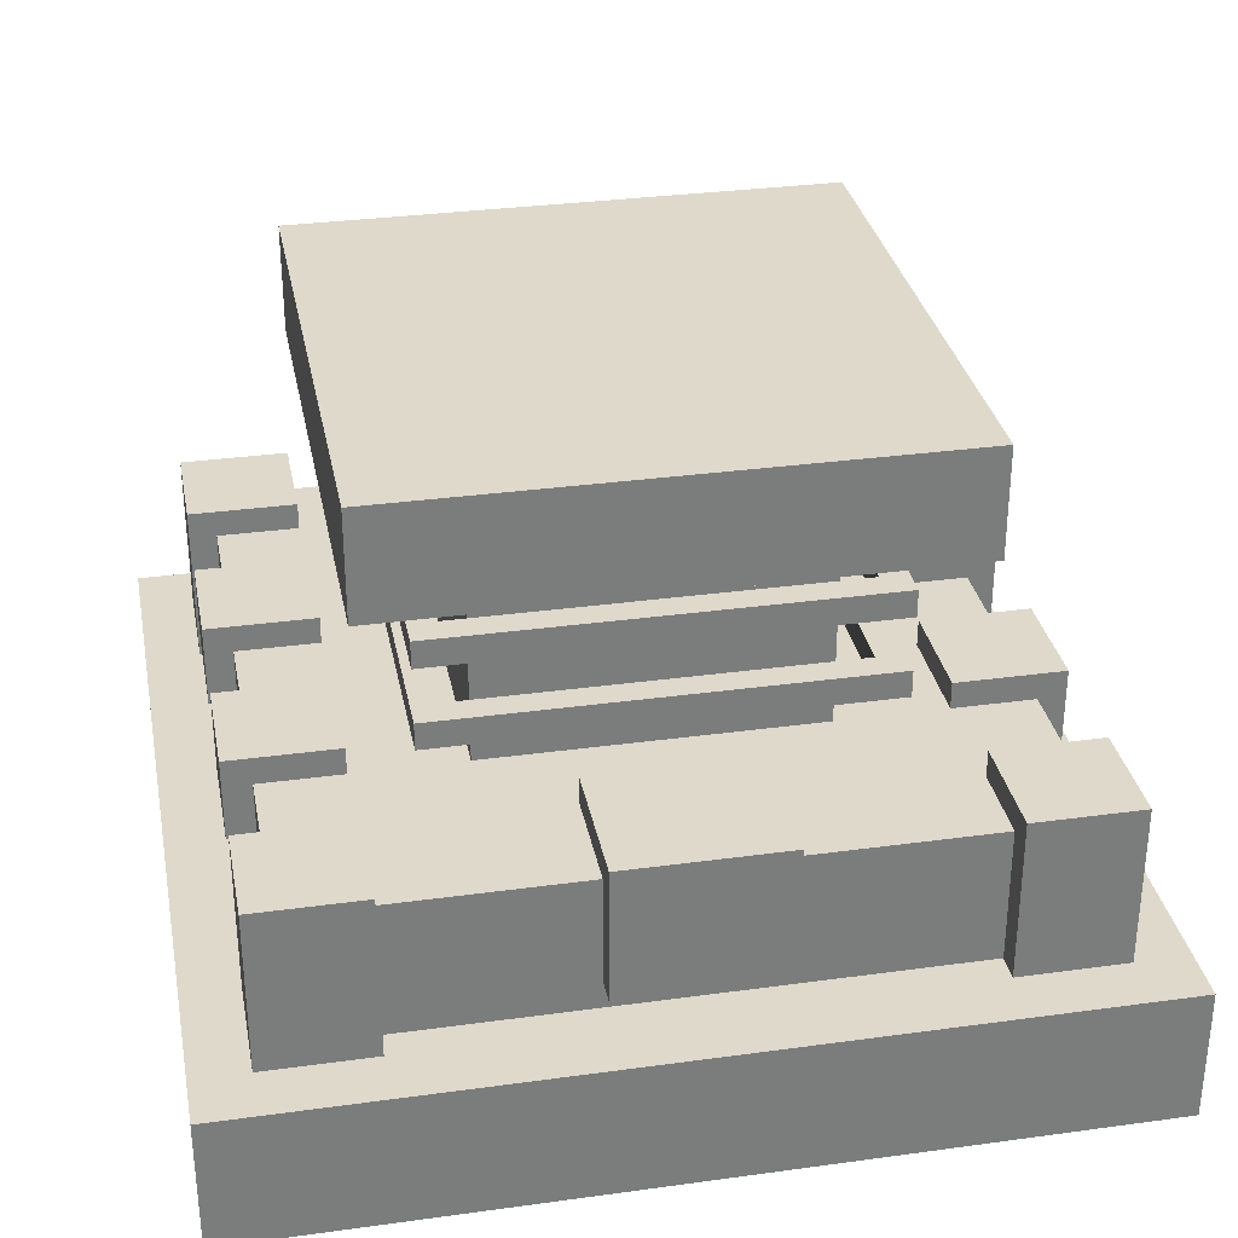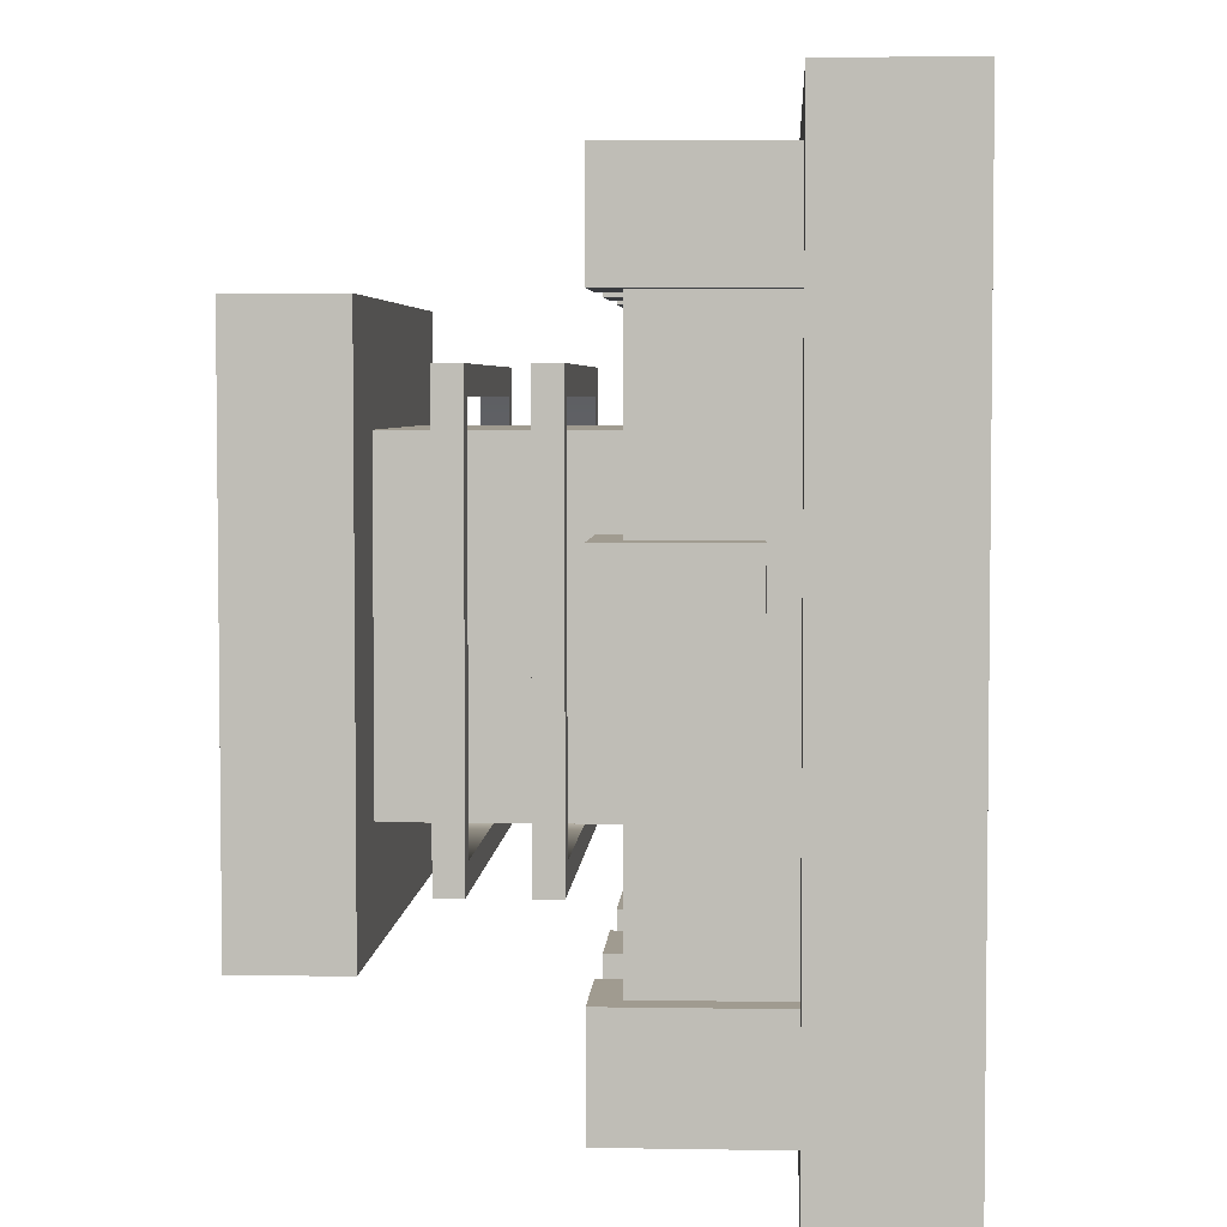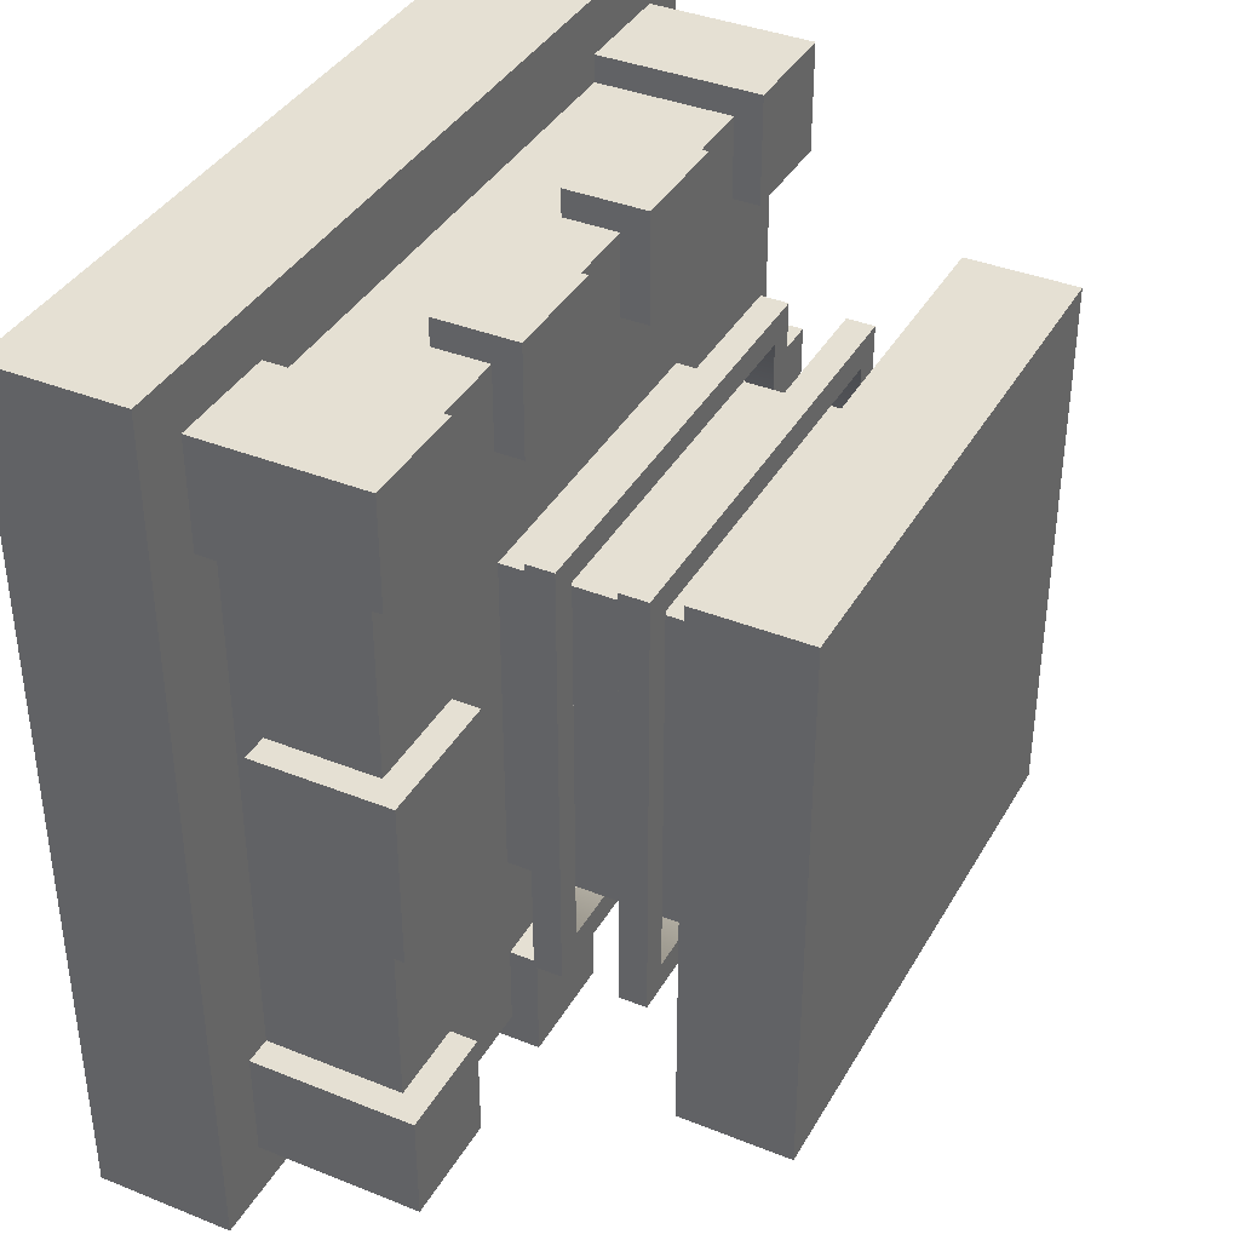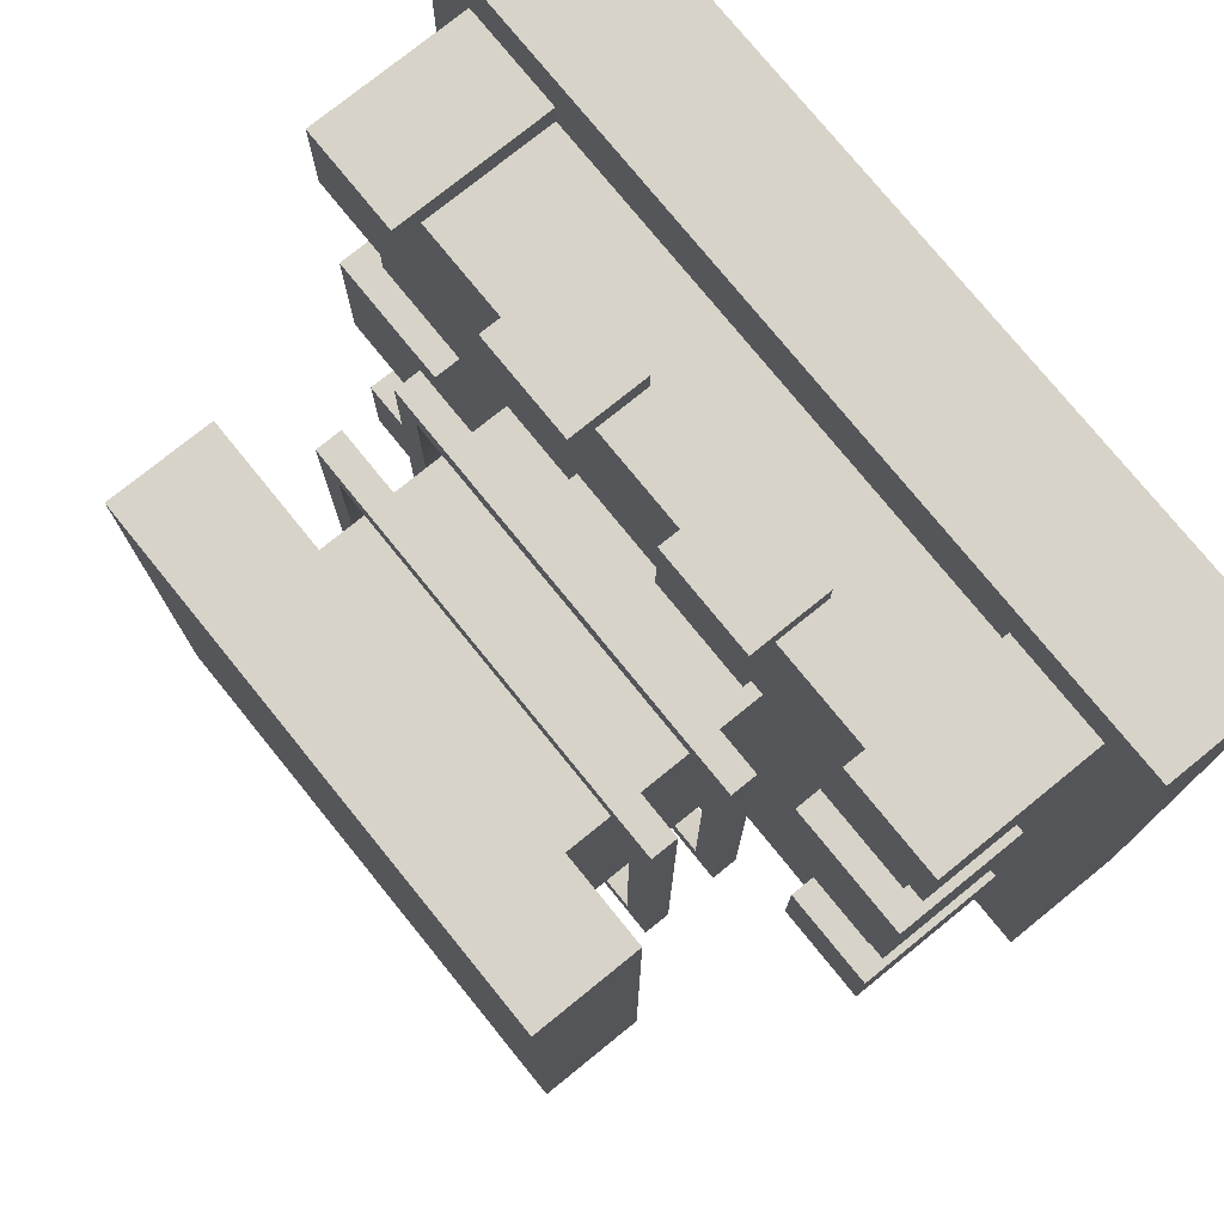
<metadata>
{"format":"obj","ext":"obj","renderer":"f3d","projection":"perspective","resolution":1024,"background":"white","views":[{"elev":31.8,"azim":79.1,"up":"+Y"},{"elev":4.2,"azim":-86.8,"up":"+Z"},{"elev":38.2,"azim":116.9,"up":"+Z"},{"elev":76.3,"azim":-129.0,"up":"+Z"}]}
</metadata>
<code>
g tank_medical_gadget_mesh
v -0.5 0.1563 0.5
v -0.5 2.289e-07 0.5
v -0.5 3.815e-07 -0.5
v -0.5 0.1563 -0.5
v -0.4375 0.3438 0.09375
v -0.4375 0.1875 0.09375
v -0.4375 0.1875 -0.09375
v -0.4375 0.3438 -0.09375
v -0.4375 0.3438 0.4375
v -0.4375 0.1563 0.4375
v -0.4375 0.1563 0.3125
v -0.4375 0.3438 0.3125
v -0.4375 0.3438 -0.3125
v -0.4375 0.1563 -0.3125
v -0.4375 0.1563 -0.4375
v -0.4375 0.3438 -0.4375
v -0.4062 0.3125 0.4063
v -0.4062 0.1563 0.4063
v -0.4062 0.1563 -0.4062
v -0.4062 0.3125 -0.4062
v -0.3125 0.6875 0.3125
v -0.3125 0.5625 0.3125
v -0.3125 0.5625 -0.3125
v -0.3125 0.6875 -0.3125
v -0.25 0.4063 0.25
v -0.25 0.375 0.25
v -0.25 0.375 -0.25
v -0.25 0.4063 -0.25
v -0.25 0.5 0.25
v -0.25 0.4688 0.25
v -0.25 0.4688 -0.25
v -0.25 0.5 -0.25
v -0.1875 0.3438 0.4375
v -0.1875 0.25 0.4375
v -0.1875 0.25 0.3125
v -0.1875 0.3438 0.3125
v -0.1875 0.3438 -0.4375
v -0.1875 0.3438 -0.3125
v -0.1875 0.25 -0.3125
v -0.1875 0.25 -0.4375
v -0.1875 0.5625 0.1875
v -0.1875 0.3125 0.1875
v -0.1875 0.3125 -0.1875
v -0.1875 0.5625 -0.1875
v 0.0625 0.3438 0.4375
v 0.0625 0.25 0.4375
v 0.0625 0.25 0.3125
v 0.0625 0.3438 0.3125
v 0.0625 0.3438 -0.4375
v 0.0625 0.3438 -0.3125
v 0.0625 0.25 -0.3125
v 0.0625 0.25 -0.4375
v 0.2812 0.3438 0.09375
v 0.2812 0.1875 0.09375
v 0.2812 0.1875 -0.09375
v 0.2812 0.3438 -0.09375
v 0.3125 0.3438 0.4375
v 0.3125 0.1563 0.4375
v 0.3125 0.1563 0.3125
v 0.3125 0.3438 0.3125
v 0.3125 0.3438 -0.3125
v 0.3125 0.1563 -0.3125
v 0.3125 0.1563 -0.4375
v 0.3125 0.3438 -0.4375
v -0.3125 0.1563 0.3125
v -0.3125 0.1563 0.4375
v -0.3125 0.3438 0.4375
v -0.3125 0.3438 0.3125
v -0.3125 0.1563 -0.4375
v -0.3125 0.1563 -0.3125
v -0.3125 0.3438 -0.3125
v -0.3125 0.3438 -0.4375
v -0.2812 0.1875 -0.09375
v -0.2812 0.1875 0.09375
v -0.2812 0.3438 0.09375
v -0.2812 0.3438 -0.09375
v -0.0625 0.3438 -0.4375
v -0.0625 0.25 -0.4375
v -0.0625 0.25 -0.3125
v -0.0625 0.3438 -0.3125
v -0.0625 0.3438 0.4375
v -0.0625 0.3438 0.3125
v -0.0625 0.25 0.3125
v -0.0625 0.25 0.4375
v 0.1875 0.3438 -0.4375
v 0.1875 0.25 -0.4375
v 0.1875 0.25 -0.3125
v 0.1875 0.3438 -0.3125
v 0.1875 0.3438 0.4375
v 0.1875 0.3438 0.3125
v 0.1875 0.25 0.3125
v 0.1875 0.25 0.4375
v 0.1875 0.3125 -0.1875
v 0.1875 0.3125 0.1875
v 0.1875 0.5625 0.1875
v 0.1875 0.5625 -0.1875
v 0.25 0.375 -0.25
v 0.25 0.375 0.25
v 0.25 0.4063 0.25
v 0.25 0.4063 -0.25
v 0.25 0.4688 -0.25
v 0.25 0.4688 0.25
v 0.25 0.5 0.25
v 0.25 0.5 -0.25
v 0.3125 0.5625 -0.3125
v 0.3125 0.5625 0.3125
v 0.3125 0.6875 0.3125
v 0.3125 0.6875 -0.3125
v 0.4062 0.1563 -0.4062
v 0.4062 0.1563 0.4063
v 0.4063 0.3125 0.4063
v 0.4063 0.3125 -0.4062
v 0.4375 0.1875 -0.09375
v 0.4375 0.1875 0.09375
v 0.4375 0.3438 0.09375
v 0.4375 0.3438 -0.09375
v 0.4375 0.1563 0.3125
v 0.4375 0.1563 0.4375
v 0.4375 0.3438 0.4375
v 0.4375 0.3438 0.3125
v 0.4375 0.1563 -0.4375
v 0.4375 0.1563 -0.3125
v 0.4375 0.3438 -0.3125
v 0.4375 0.3438 -0.4375
v 0.5 3.815e-07 -0.5
v 0.5 2.289e-07 0.5
v 0.5 0.1563 0.5
v 0.5 0.1563 -0.5
v 0.4062 0.1563 0.4063
v -0.4062 0.1563 0.4063
v -0.4062 0.3125 0.4063
v 0.4063 0.3125 0.4063
v 0.5 2.289e-07 0.5
v -0.5 2.289e-07 0.5
v -0.5 0.1563 0.5
v 0.5 0.1563 0.5
v -0.0625 0.25 0.4375
v -0.1875 0.25 0.4375
v -0.1875 0.3438 0.4375
v -0.0625 0.3438 0.4375
v 0.1875 0.25 0.4375
v 0.0625 0.25 0.4375
v 0.0625 0.3438 0.4375
v 0.1875 0.3438 0.4375
v 0.3125 0.5625 0.3125
v -0.3125 0.5625 0.3125
v -0.3125 0.6875 0.3125
v 0.3125 0.6875 0.3125
v 0.25 0.375 0.25
v -0.25 0.375 0.25
v -0.25 0.4063 0.25
v 0.25 0.4063 0.25
v 0.25 0.4688 0.25
v -0.25 0.4688 0.25
v -0.25 0.5 0.25
v 0.25 0.5 0.25
v -0.4375 0.3438 0.09375
v -0.2812 0.3438 0.09375
v -0.2812 0.1875 0.09375
v -0.4375 0.1875 0.09375
v 0.4375 0.3438 0.09375
v 0.4375 0.1875 0.09375
v 0.2812 0.1875 0.09375
v 0.2812 0.3438 0.09375
v -0.0625 0.25 -0.3125
v -0.1875 0.25 -0.3125
v -0.1875 0.3438 -0.3125
v -0.0625 0.3438 -0.3125
v 0.1875 0.25 -0.3125
v 0.0625 0.25 -0.3125
v 0.0625 0.3438 -0.3125
v 0.1875 0.3438 -0.3125
v -0.3125 0.1563 0.4375
v -0.4375 0.1563 0.4375
v -0.4375 0.3438 0.4375
v -0.3125 0.3438 0.4375
v 0.4375 0.1563 0.4375
v 0.3125 0.1563 0.4375
v 0.3125 0.3438 0.4375
v 0.4375 0.3438 0.4375
v 0.1875 0.3125 0.1875
v -0.1875 0.3125 0.1875
v -0.1875 0.5625 0.1875
v 0.1875 0.5625 0.1875
v -0.3125 0.1563 -0.3125
v -0.4375 0.1563 -0.3125
v -0.4375 0.3438 -0.3125
v -0.3125 0.3438 -0.3125
v 0.4375 0.1563 -0.3125
v 0.3125 0.1563 -0.3125
v 0.3125 0.3438 -0.3125
v 0.4375 0.3438 -0.3125
v -0.4062 0.3125 -0.4062
v -0.4062 0.1563 -0.4062
v 0.4062 0.1563 -0.4062
v 0.4063 0.3125 -0.4062
v -0.1875 0.3438 0.3125
v -0.1875 0.25 0.3125
v -0.0625 0.25 0.3125
v -0.0625 0.3438 0.3125
v 0.0625 0.3438 0.3125
v 0.0625 0.25 0.3125
v 0.1875 0.25 0.3125
v 0.1875 0.3438 0.3125
v -0.4375 0.3438 -0.09375
v -0.4375 0.1875 -0.09375
v -0.2812 0.1875 -0.09375
v -0.2812 0.3438 -0.09375
v 0.4375 0.3438 -0.09375
v 0.2812 0.3438 -0.09375
v 0.2812 0.1875 -0.09375
v 0.4375 0.1875 -0.09375
v -0.25 0.4063 -0.25
v -0.25 0.375 -0.25
v 0.25 0.375 -0.25
v 0.25 0.4063 -0.25
v -0.25 0.5 -0.25
v -0.25 0.4688 -0.25
v 0.25 0.4688 -0.25
v 0.25 0.5 -0.25
v -0.3125 0.6875 -0.3125
v -0.3125 0.5625 -0.3125
v 0.3125 0.5625 -0.3125
v 0.3125 0.6875 -0.3125
v -0.1875 0.3438 -0.4375
v -0.1875 0.25 -0.4375
v -0.0625 0.25 -0.4375
v -0.0625 0.3438 -0.4375
v 0.0625 0.3438 -0.4375
v 0.0625 0.25 -0.4375
v 0.1875 0.25 -0.4375
v 0.1875 0.3438 -0.4375
v -0.5 0.1563 -0.5
v -0.5 3.815e-07 -0.5
v 0.5 3.815e-07 -0.5
v 0.5 0.1563 -0.5
v -0.4375 0.3438 0.3125
v -0.4375 0.1563 0.3125
v -0.3125 0.1563 0.3125
v -0.3125 0.3438 0.3125
v 0.3125 0.3438 0.3125
v 0.3125 0.1563 0.3125
v 0.4375 0.1563 0.3125
v 0.4375 0.3438 0.3125
v -0.1875 0.5625 -0.1875
v -0.1875 0.3125 -0.1875
v 0.1875 0.3125 -0.1875
v 0.1875 0.5625 -0.1875
v -0.4375 0.3438 -0.4375
v -0.4375 0.1563 -0.4375
v -0.3125 0.1563 -0.4375
v -0.3125 0.3438 -0.4375
v 0.3125 0.3438 -0.4375
v 0.3125 0.1563 -0.4375
v 0.4375 0.1563 -0.4375
v 0.4375 0.3438 -0.4375
v -0.5 3.815e-07 -0.5
v -0.5 2.289e-07 0.5
v 0.5 2.289e-07 0.5
v 0.5 3.815e-07 -0.5
v -0.4375 0.1875 -0.09375
v -0.4375 0.1875 0.09375
v -0.2812 0.1875 0.09375
v -0.2812 0.1875 -0.09375
v 0.2812 0.1875 -0.09375
v 0.2812 0.1875 0.09375
v 0.4375 0.1875 0.09375
v 0.4375 0.1875 -0.09375
v -0.1875 0.25 0.3125
v -0.1875 0.25 0.4375
v -0.0625 0.25 0.4375
v -0.0625 0.25 0.3125
v 0.0625 0.25 0.3125
v 0.0625 0.25 0.4375
v 0.1875 0.25 0.4375
v 0.1875 0.25 0.3125
v -0.1875 0.25 -0.4375
v -0.1875 0.25 -0.3125
v -0.0625 0.25 -0.3125
v -0.0625 0.25 -0.4375
v 0.0625 0.25 -0.4375
v 0.0625 0.25 -0.3125
v 0.1875 0.25 -0.3125
v 0.1875 0.25 -0.4375
v -0.2188 0.375 0.2188
v -0.25 0.375 0.25
v 0.25 0.375 0.25
v 0.2188 0.375 0.2188
v -0.2188 0.375 -0.2187
v -0.25 0.375 -0.25
v -0.25 0.375 0.25
v -0.2188 0.375 0.2188
v 0.2188 0.375 -0.2187
v 0.2188 0.375 0.2188
v 0.25 0.375 0.25
v 0.25 0.375 -0.25
v -0.25 0.375 -0.25
v -0.2188 0.375 -0.2187
v 0.2188 0.375 -0.2187
v 0.25 0.375 -0.25
v -0.2188 0.4688 0.2188
v -0.25 0.4688 0.25
v 0.25 0.4688 0.25
v 0.2188 0.4688 0.2188
v -0.2188 0.4688 -0.2187
v -0.25 0.4688 -0.25
v -0.25 0.4688 0.25
v -0.2188 0.4688 0.2188
v 0.2188 0.4688 -0.2187
v 0.2188 0.4688 0.2188
v 0.25 0.4688 0.25
v 0.25 0.4688 -0.25
v -0.25 0.4688 -0.25
v -0.2188 0.4688 -0.2187
v 0.2188 0.4688 -0.2187
v 0.25 0.4688 -0.25
v -0.3125 0.5625 -0.3125
v -0.3125 0.5625 0.3125
v 0.3125 0.5625 0.3125
v 0.3125 0.5625 -0.3125
v 0.5 0.1563 0.5
v -0.5 0.1563 0.5
v -0.5 0.1563 -0.5
v 0.5 0.1563 -0.5
v 0.4063 0.3125 0.4063
v -0.4062 0.3125 0.4063
v -0.4062 0.3125 -0.4062
v 0.4063 0.3125 -0.4062
v -0.0625 0.3438 0.4375
v -0.1875 0.3438 0.4375
v -0.1875 0.3438 0.3125
v -0.0625 0.3438 0.3125
v 0.1875 0.3438 0.4375
v 0.0625 0.3438 0.4375
v 0.0625 0.3438 0.3125
v 0.1875 0.3438 0.3125
v -0.2812 0.3438 0.09375
v -0.4375 0.3438 0.09375
v -0.4375 0.3438 -0.09375
v -0.2812 0.3438 -0.09375
v 0.4375 0.3438 0.09375
v 0.2812 0.3438 0.09375
v 0.2812 0.3438 -0.09375
v 0.4375 0.3438 -0.09375
v -0.0625 0.3438 -0.3125
v -0.1875 0.3438 -0.3125
v -0.1875 0.3438 -0.4375
v -0.0625 0.3438 -0.4375
v 0.1875 0.3438 -0.3125
v 0.0625 0.3438 -0.3125
v 0.0625 0.3438 -0.4375
v 0.1875 0.3438 -0.4375
v -0.3125 0.3438 0.4375
v -0.4375 0.3438 0.4375
v -0.4375 0.3438 0.3125
v -0.3125 0.3438 0.3125
v 0.4375 0.3438 0.4375
v 0.3125 0.3438 0.4375
v 0.3125 0.3438 0.3125
v 0.4375 0.3438 0.3125
v -0.3125 0.3438 -0.3125
v -0.4375 0.3438 -0.3125
v -0.4375 0.3438 -0.4375
v -0.3125 0.3438 -0.4375
v 0.4375 0.3438 -0.3125
v 0.3125 0.3438 -0.3125
v 0.3125 0.3438 -0.4375
v 0.4375 0.3438 -0.4375
v 0.25 0.4063 0.25
v -0.25 0.4063 0.25
v -0.2188 0.4063 0.2188
v 0.2188 0.4063 0.2188
v -0.25 0.4063 0.25
v -0.25 0.4063 -0.25
v -0.2188 0.4063 -0.2187
v -0.2188 0.4063 0.2188
v 0.25 0.4063 0.25
v 0.2188 0.4063 0.2188
v 0.2188 0.4063 -0.2187
v 0.25 0.4063 -0.25
v 0.2188 0.4063 -0.2187
v -0.2188 0.4063 -0.2187
v -0.25 0.4063 -0.25
v 0.25 0.4063 -0.25
v 0.25 0.5 0.25
v -0.25 0.5 0.25
v -0.2188 0.5 0.2188
v 0.2188 0.5 0.2188
v -0.25 0.5 0.25
v -0.25 0.5 -0.25
v -0.2188 0.5 -0.2187
v -0.2188 0.5 0.2188
v 0.25 0.5 0.25
v 0.2188 0.5 0.2188
v 0.2188 0.5 -0.2187
v 0.25 0.5 -0.25
v 0.2188 0.5 -0.2187
v -0.2188 0.5 -0.2187
v -0.25 0.5 -0.25
v 0.25 0.5 -0.25
v 0.3125 0.6875 0.3125
v -0.3125 0.6875 0.3125
v -0.3125 0.6875 -0.3125
v 0.3125 0.6875 -0.3125
v 0.2188 0.4688 -0.2187
v -0.2188 0.4688 -0.2187
v -0.2188 0.5 -0.2187
v 0.2188 0.5 -0.2187
v -0.2188 0.5 0.2188
v -0.2188 0.4688 0.2188
v 0.2188 0.4688 0.2188
v 0.2188 0.5 0.2188
v 0.2188 0.4688 0.2188
v 0.2188 0.4688 -0.2187
v 0.2188 0.5 -0.2187
v 0.2188 0.5 0.2188
v -0.2188 0.5 -0.2187
v -0.2188 0.4688 -0.2187
v -0.2188 0.4688 0.2188
v -0.2188 0.5 0.2188
v 0.2188 0.375 -0.2187
v -0.2188 0.375 -0.2187
v -0.2188 0.4063 -0.2187
v 0.2188 0.4063 -0.2187
v -0.2188 0.4063 0.2188
v -0.2188 0.375 0.2188
v 0.2188 0.375 0.2188
v 0.2188 0.4063 0.2188
v 0.2188 0.375 0.2188
v 0.2188 0.375 -0.2187
v 0.2188 0.4063 -0.2187
v 0.2188 0.4063 0.2188
v -0.2188 0.4063 -0.2187
v -0.2188 0.375 -0.2187
v -0.2188 0.375 0.2188
v -0.2188 0.4063 0.2188
g tank_medical_gadget_mesh_0
f 3 2 1
f 4 3 1
f 7 6 5
f 8 7 5
f 11 10 9
f 12 11 9
f 15 14 13
f 16 15 13
f 19 18 17
f 20 19 17
f 23 22 21
f 24 23 21
f 27 26 25
f 28 27 25
f 31 30 29
f 32 31 29
f 35 34 33
f 36 35 33
f 39 38 37
f 40 39 37
f 43 42 41
f 44 43 41
f 47 46 45
f 48 47 45
f 51 50 49
f 52 51 49
f 55 54 53
f 56 55 53
f 59 58 57
f 60 59 57
f 63 62 61
f 64 63 61
f 67 66 65
f 68 67 65
f 71 70 69
f 72 71 69
f 75 74 73
f 76 75 73
f 79 78 77
f 80 79 77
f 83 82 81
f 84 83 81
f 87 86 85
f 88 87 85
f 91 90 89
f 92 91 89
f 95 94 93
f 96 95 93
f 99 98 97
f 100 99 97
f 103 102 101
f 104 103 101
f 107 106 105
f 108 107 105
f 111 110 109
f 112 111 109
f 115 114 113
f 116 115 113
f 119 118 117
f 120 119 117
f 123 122 121
f 124 123 121
f 127 126 125
f 128 127 125
f 131 130 129
f 132 131 129
f 135 134 133
f 136 135 133
f 139 138 137
f 140 139 137
f 143 142 141
f 144 143 141
f 147 146 145
f 148 147 145
f 151 150 149
f 152 151 149
f 155 154 153
f 156 155 153
f 159 158 157
f 160 159 157
f 163 162 161
f 164 163 161
f 167 166 165
f 168 167 165
f 171 170 169
f 172 171 169
f 175 174 173
f 176 175 173
f 179 178 177
f 180 179 177
f 183 182 181
f 184 183 181
f 187 186 185
f 188 187 185
f 191 190 189
f 192 191 189
f 195 194 193
f 196 195 193
f 199 198 197
f 200 199 197
f 203 202 201
f 204 203 201
f 207 206 205
f 208 207 205
f 211 210 209
f 212 211 209
f 215 214 213
f 216 215 213
f 219 218 217
f 220 219 217
f 223 222 221
f 224 223 221
f 227 226 225
f 228 227 225
f 231 230 229
f 232 231 229
f 235 234 233
f 236 235 233
f 239 238 237
f 240 239 237
f 243 242 241
f 244 243 241
f 247 246 245
f 248 247 245
f 251 250 249
f 252 251 249
f 255 254 253
f 256 255 253
f 259 258 257
f 260 259 257
f 263 262 261
f 264 263 261
f 267 266 265
f 268 267 265
f 271 270 269
f 272 271 269
f 275 274 273
f 276 275 273
f 279 278 277
f 280 279 277
f 283 282 281
f 284 283 281
f 287 286 285
f 288 287 285
f 291 290 289
f 292 291 289
f 295 294 293
f 296 295 293
f 299 298 297
f 300 299 297
f 303 302 301
f 304 303 301
f 307 306 305
f 308 307 305
f 311 310 309
f 312 311 309
f 315 314 313
f 316 315 313
f 319 318 317
f 320 319 317
f 323 322 321
f 324 323 321
f 327 326 325
f 328 327 325
f 331 330 329
f 332 331 329
f 335 334 333
f 336 335 333
f 339 338 337
f 340 339 337
f 343 342 341
f 344 343 341
f 347 346 345
f 348 347 345
f 351 350 349
f 352 351 349
f 355 354 353
f 356 355 353
f 359 358 357
f 360 359 357
f 363 362 361
f 364 363 361
f 367 366 365
f 368 367 365
f 371 370 369
f 372 371 369
f 375 374 373
f 376 375 373
f 379 378 377
f 380 379 377
f 383 382 381
f 384 383 381
f 387 386 385
f 388 387 385
f 391 390 389
f 392 391 389
f 395 394 393
f 396 395 393
f 399 398 397
f 400 399 397
f 403 402 401
f 404 403 401
f 407 406 405
f 408 407 405
f 411 410 409
f 412 411 409
f 415 414 413
f 416 415 413
f 419 418 417
f 420 419 417
f 423 422 421
f 424 423 421
f 427 426 425
f 428 427 425
f 431 430 429
f 432 431 429
f 435 434 433
f 436 435 433

</code>
